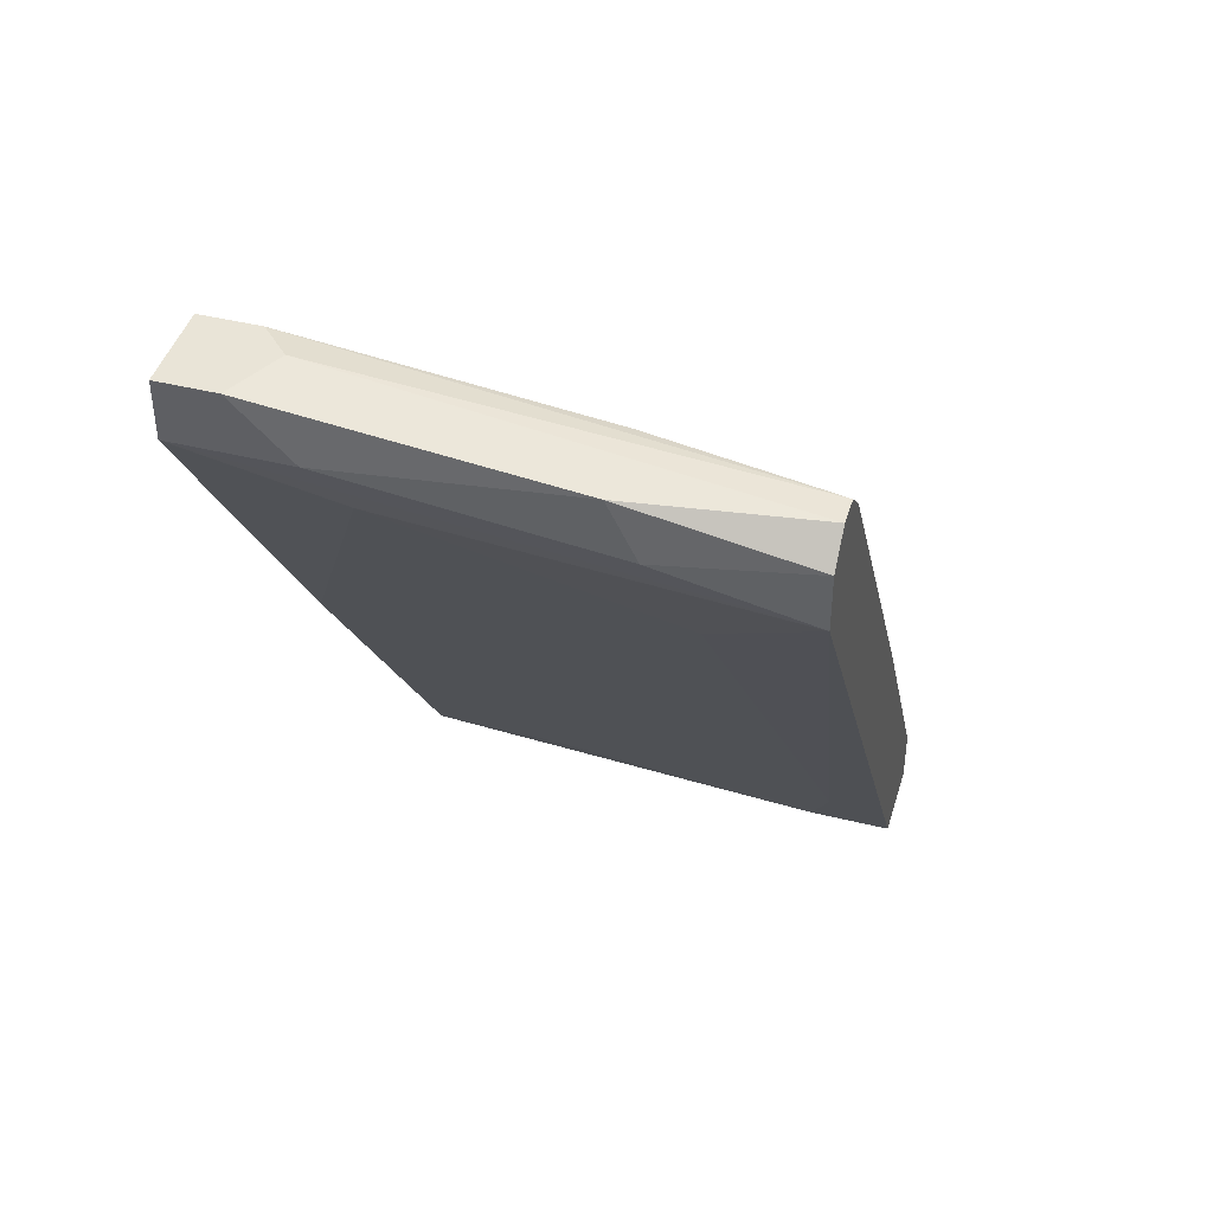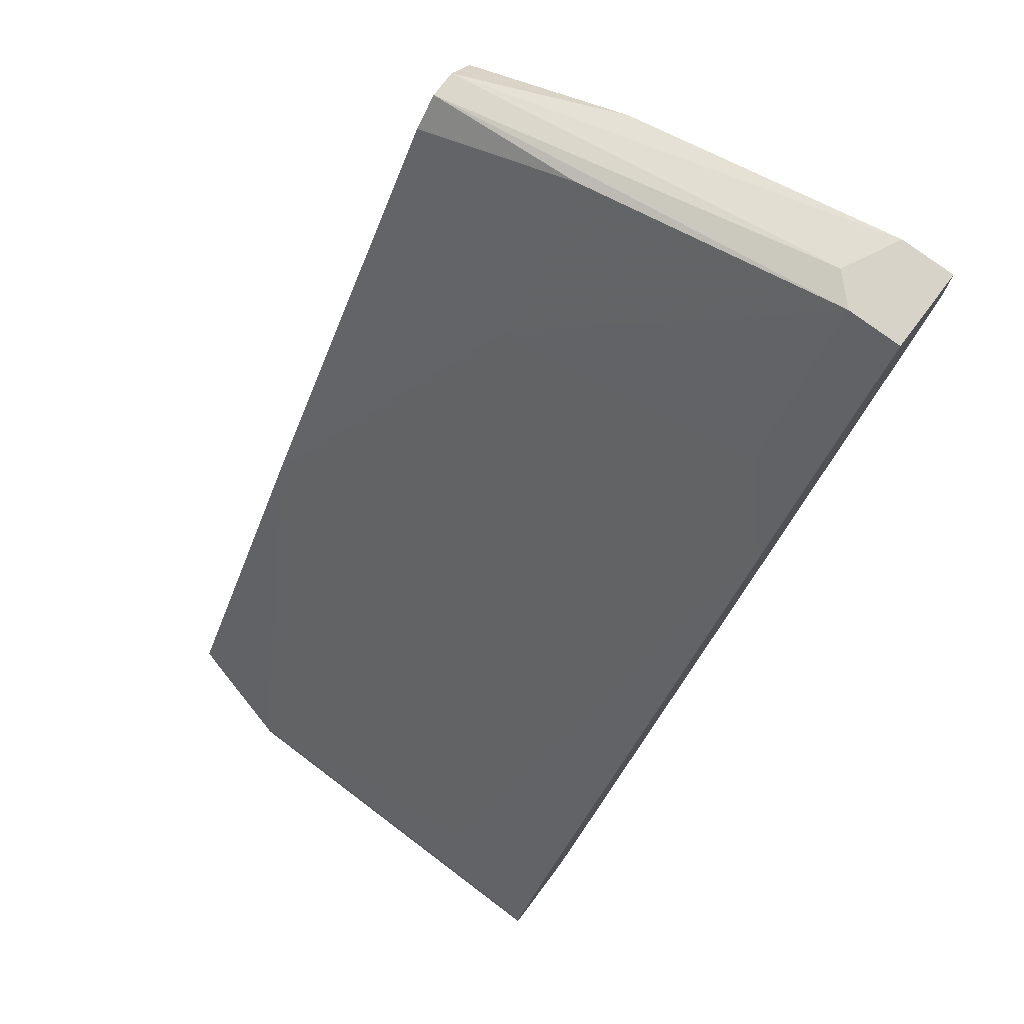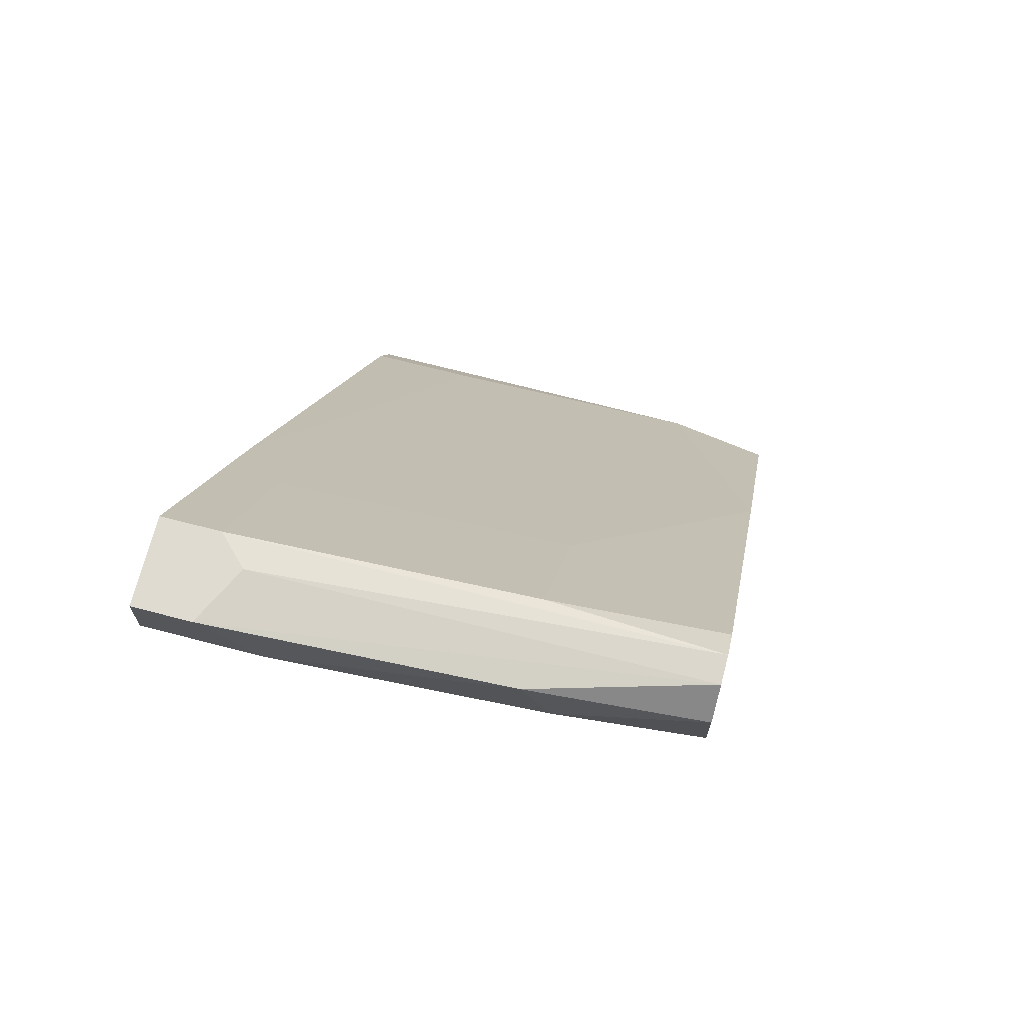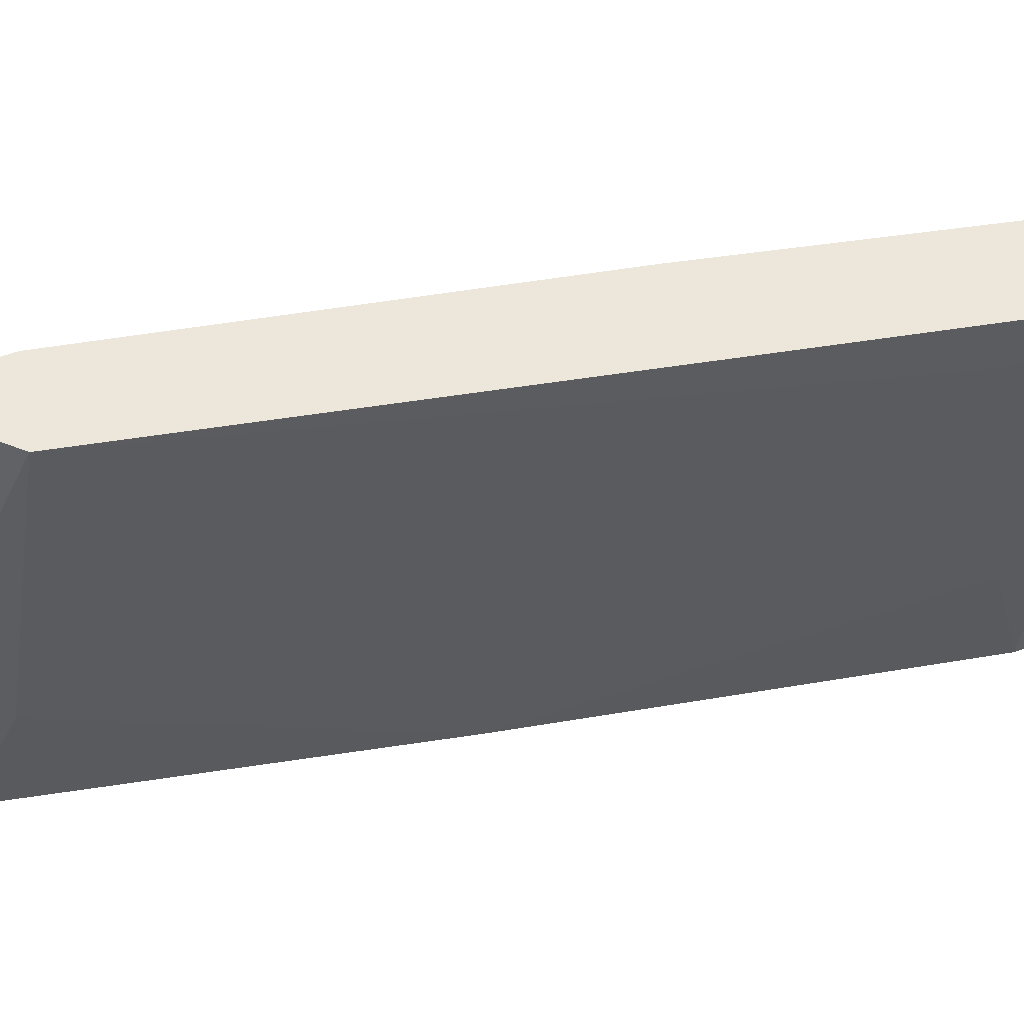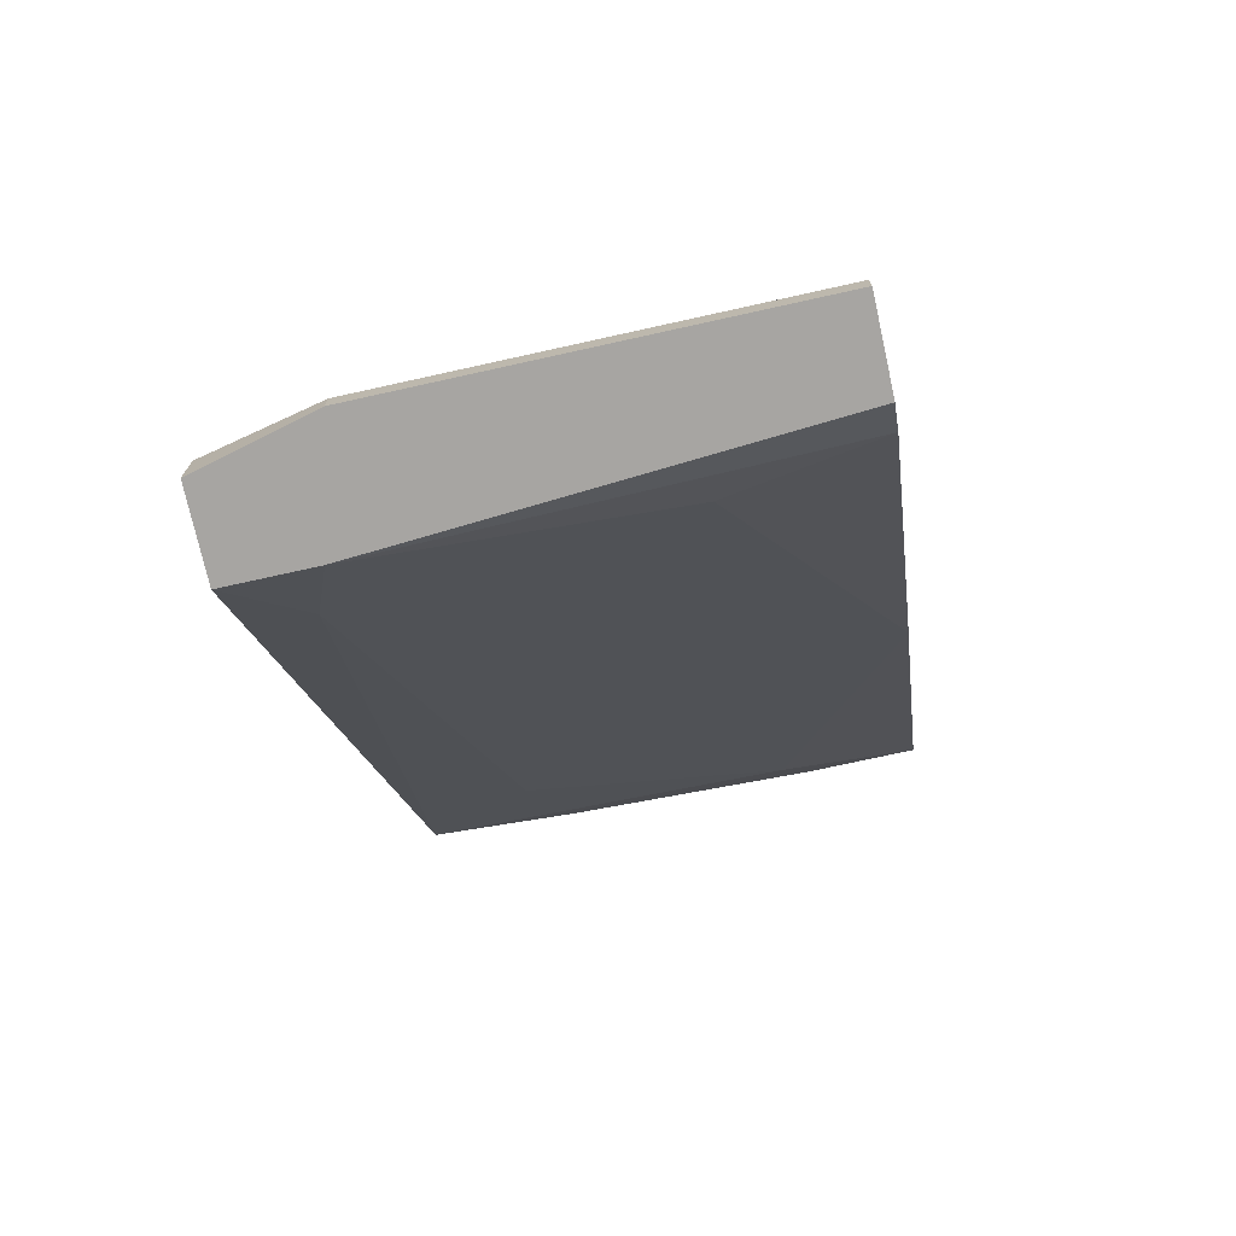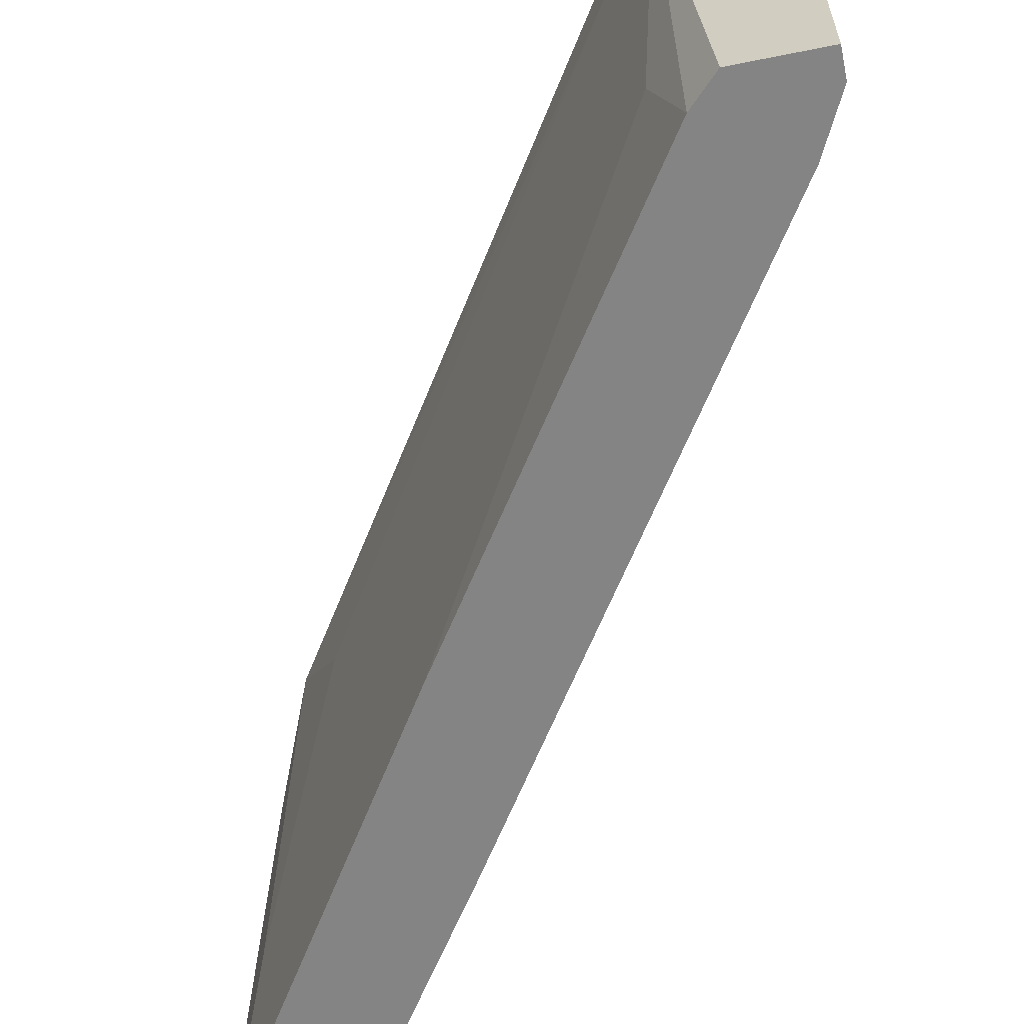
<metadata>
{"format":"obj","ext":"obj","renderer":"f3d","projection":"perspective","resolution":1024,"background":"white","views":[{"elev":43.1,"azim":-73.6,"up":"+Y"},{"elev":75.8,"azim":127.0,"up":"+Y"},{"elev":70.0,"azim":-75.4,"up":"+Y"},{"elev":53.1,"azim":-66.6,"up":"+Z"},{"elev":-73.9,"azim":102.5,"up":"+Y"},{"elev":-61.3,"azim":11.6,"up":"+Z"}]}
</metadata>
<code>
v 0.01073 0.07526 0.02964
v 0.01073 0.07023 0.03216
v 0.01073 0.07023 0.01205
v 0.00821 0.07526 -0.000526
v 0.00821 0.07526 0.009535
v 0.00821 0.0803 -0.000526
v 0.00821 0.0803 0.004507
v 0.03084 0.05765 -0.000526
v 0.03084 0.04007 -0.000526
v 0.01324 0.0803 0.007023
v 0.01324 0.0652 0.04473
v 0.01324 0.07023 0.04473
v 0.04592 0.03253 0.04473
v 0.02078 0.07023 0.04473
v 0.02582 0.0652 0.004507
v 0.02833 0.06017 0.02964
v 0.06604 0.002361 -0.000526
v 0.06604 0.002361 0.03467
v 0.06604 -0.000152 -0.000526
v 0.06604 -0.000152 0.03467
v 0.06352 0.004873 0.04473
v 0.06352 -0.000152 0.04473
v 0.06352 0.007385 -0.000526
v 0.06352 0.007385 0.009535
v 0.01576 0.07275 0.04473
v 0.01576 0.0803 -0.000526
v 0.01576 0.0803 0.004507
v 0.01827 0.07275 0.04473
v 0.01827 0.07526 0.02964
v 0.01827 0.05765 0.03467
v 0.05095 0.007385 0.0397
v 0.05598 0.002361 -0.000526
v 0.05598 -0.000152 0.03719
v 0.05598 -0.000152 0.04473
v 0.05346 0.004873 0.01205
v 0.0585 -0.000152 -0.000526
f 28 29 27
f 32 4 26
f 4 3 11
f 11 34 14
f 32 26 17
f 14 34 21
f 17 18 19
f 32 17 19
f 18 17 23
f 17 26 23
f 19 34 33
f 11 14 25
f 1 25 7
f 18 21 22
f 21 34 22
f 34 19 22
f 3 4 9
f 4 32 9
f 21 18 13
f 14 21 13
f 29 14 13
f 32 19 36
f 33 32 36
f 19 33 36
f 18 23 24
f 15 18 24
f 32 33 35
f 9 32 35
f 7 25 10
f 26 7 10
f 4 11 5
f 1 7 5
f 7 4 5
f 11 3 30
f 19 18 20
f 18 22 20
f 22 19 20
f 34 11 31
f 33 34 31
f 3 9 31
f 35 33 31
f 9 35 31
f 30 3 31
f 11 30 31
f 26 4 6
f 4 7 6
f 7 26 6
f 11 25 12
f 25 1 12
f 18 15 16
f 13 18 16
f 29 13 16
f 5 11 2
f 1 5 2
f 11 12 2
f 12 1 2
f 23 26 8
f 26 15 8
f 24 23 8
f 15 24 8
f 25 14 28
f 14 29 28
f 10 25 28
f 10 28 27
f 15 26 27
f 26 10 27
f 16 15 27
f 29 16 27

</code>
